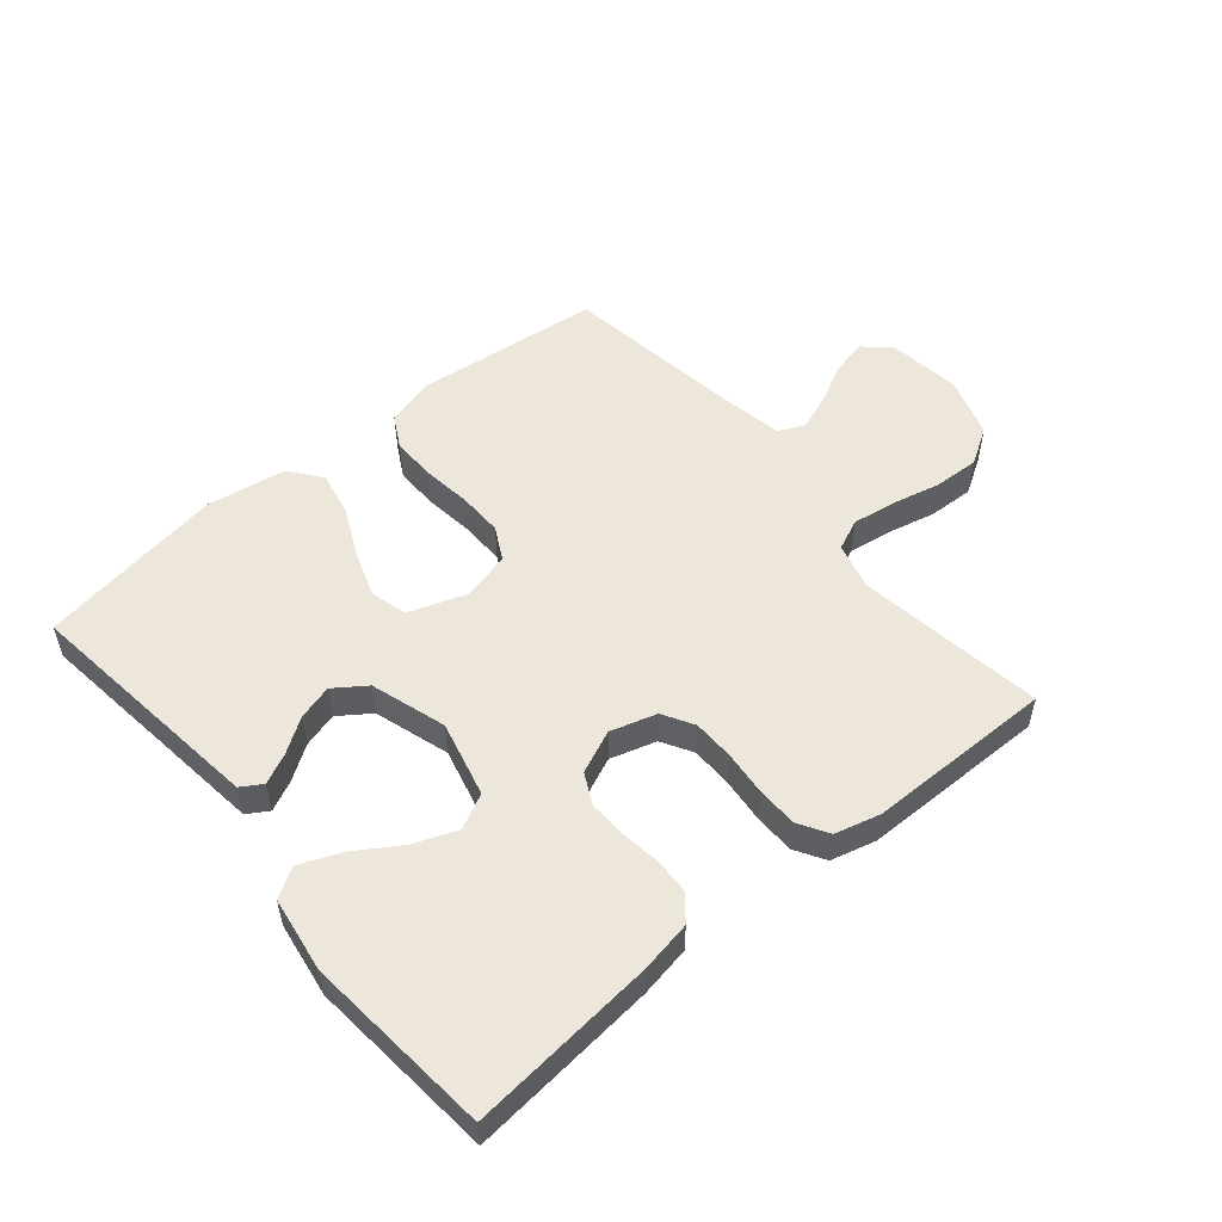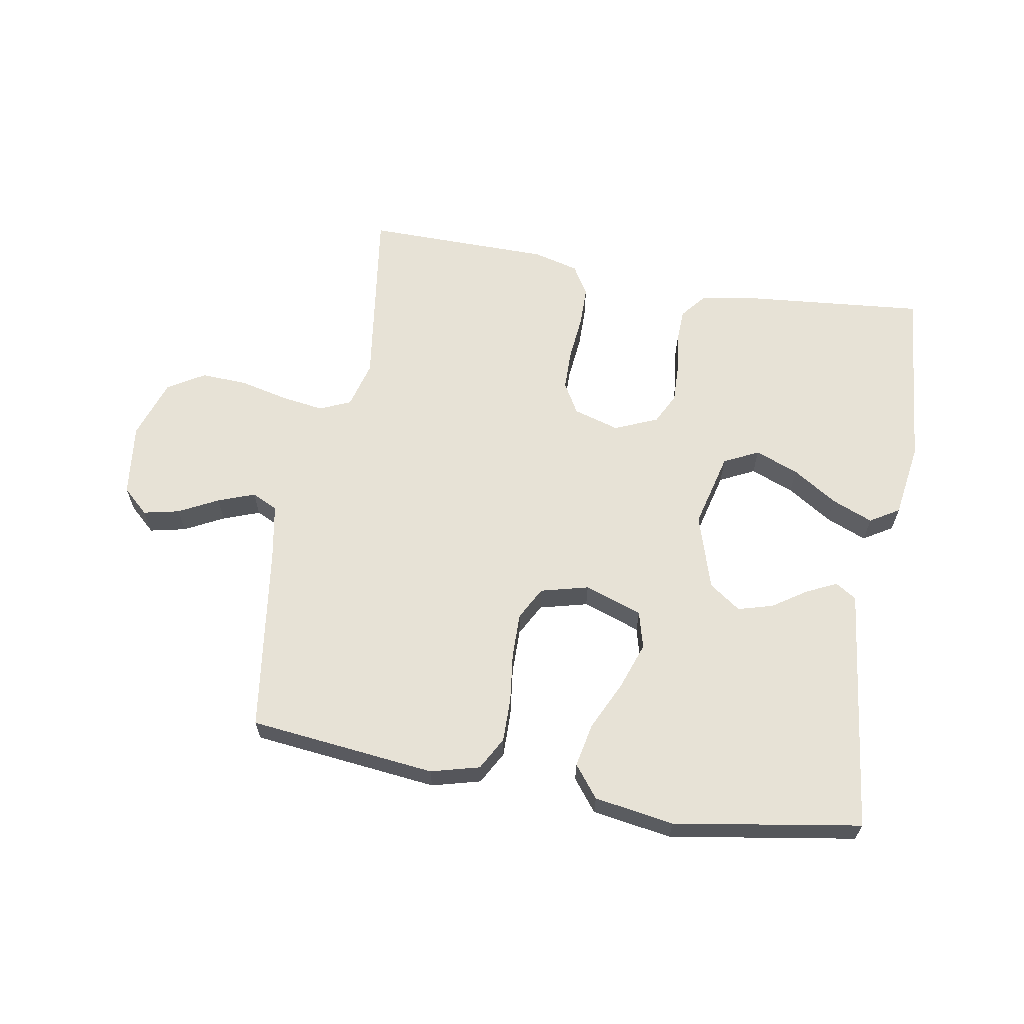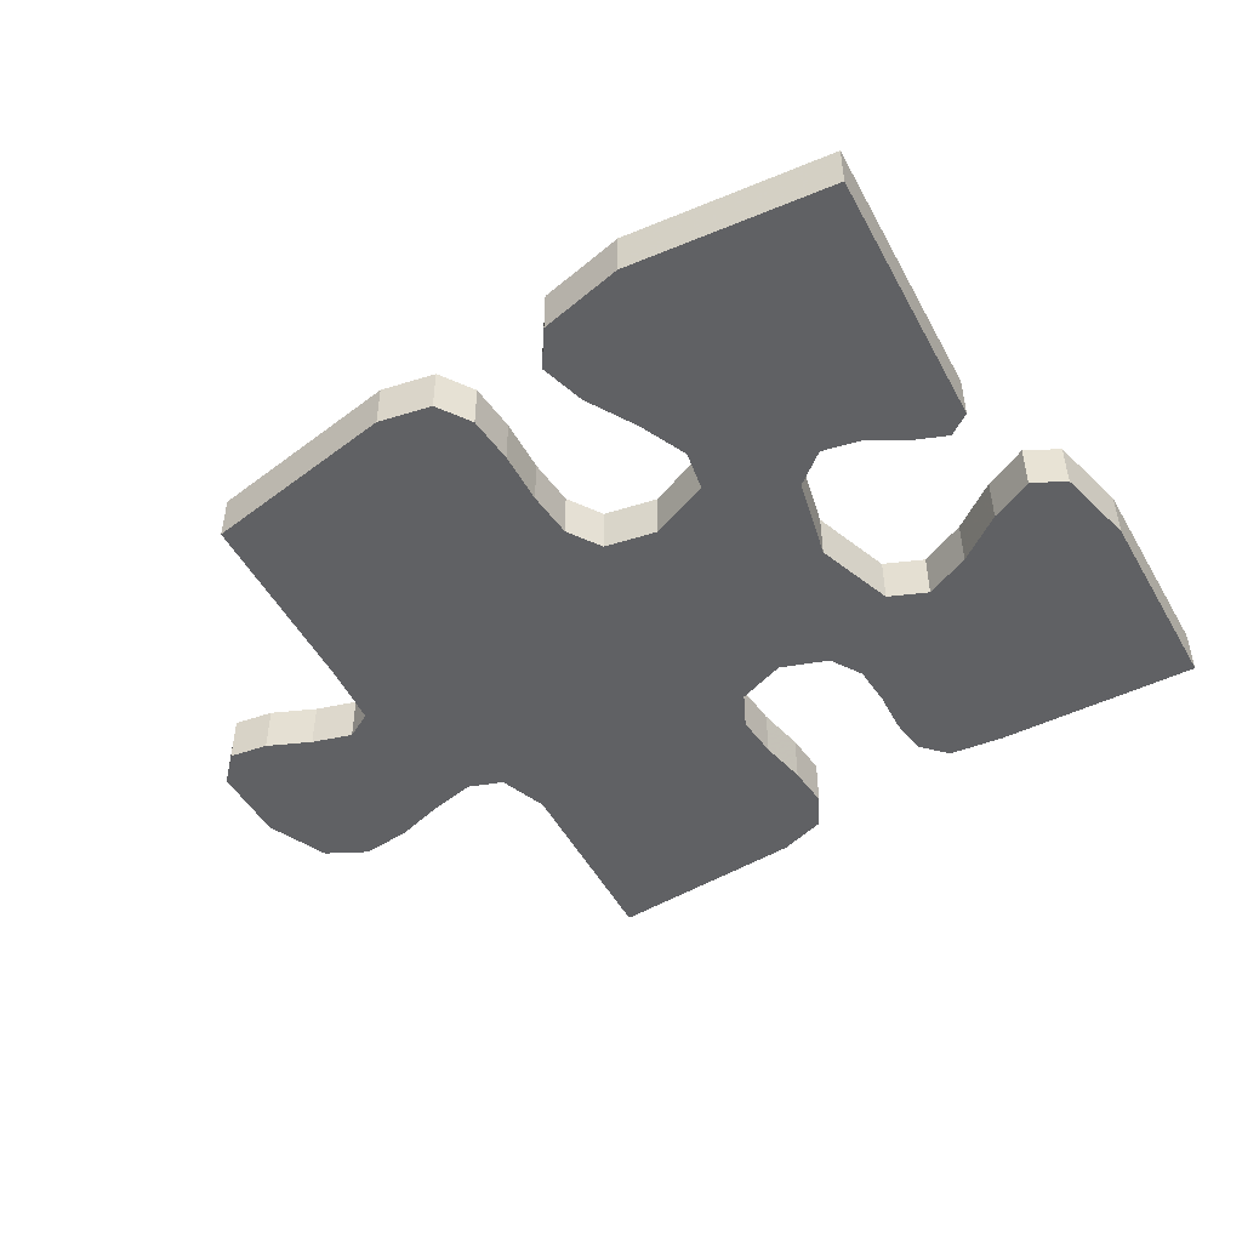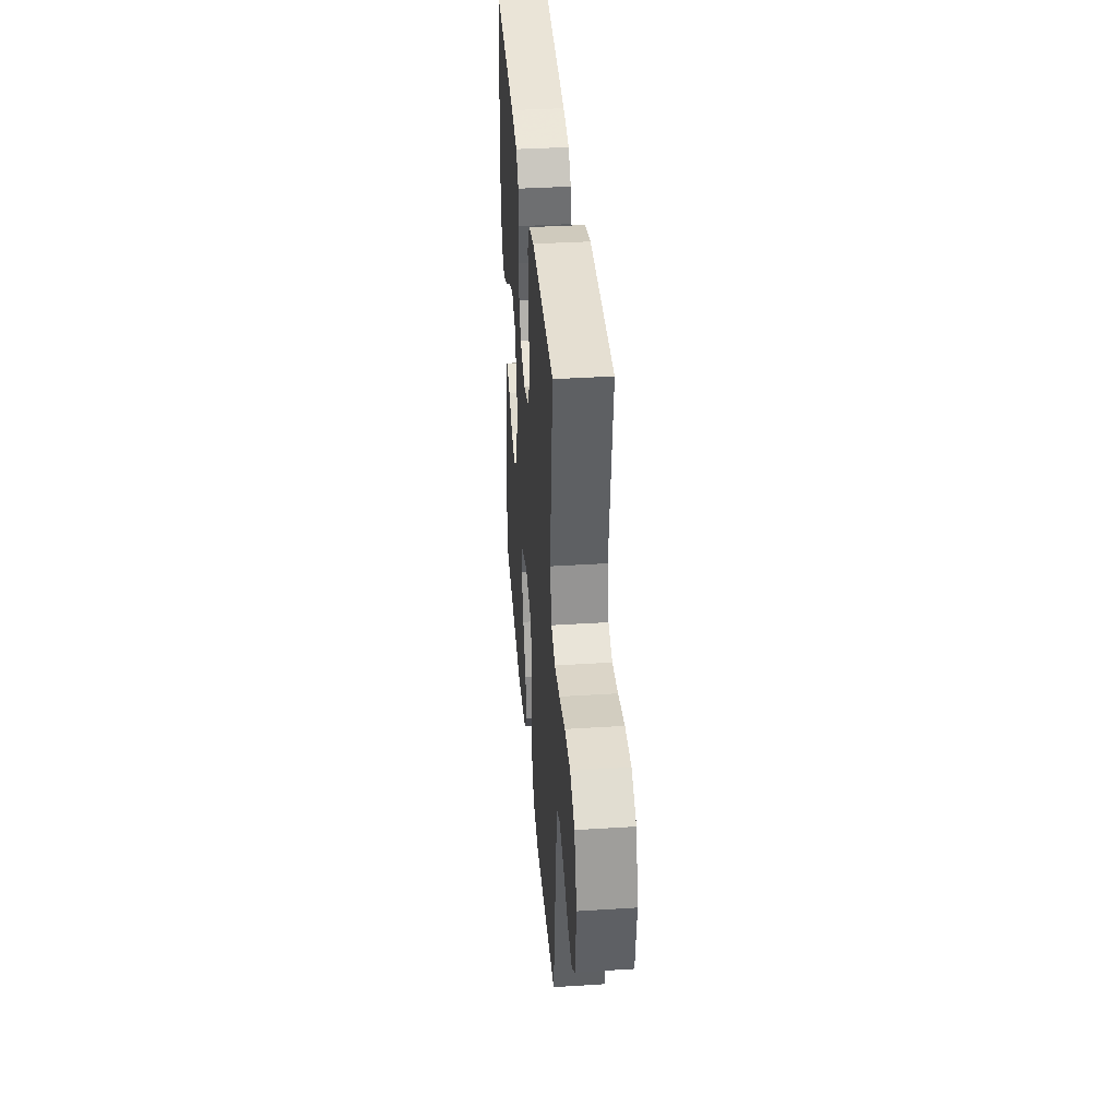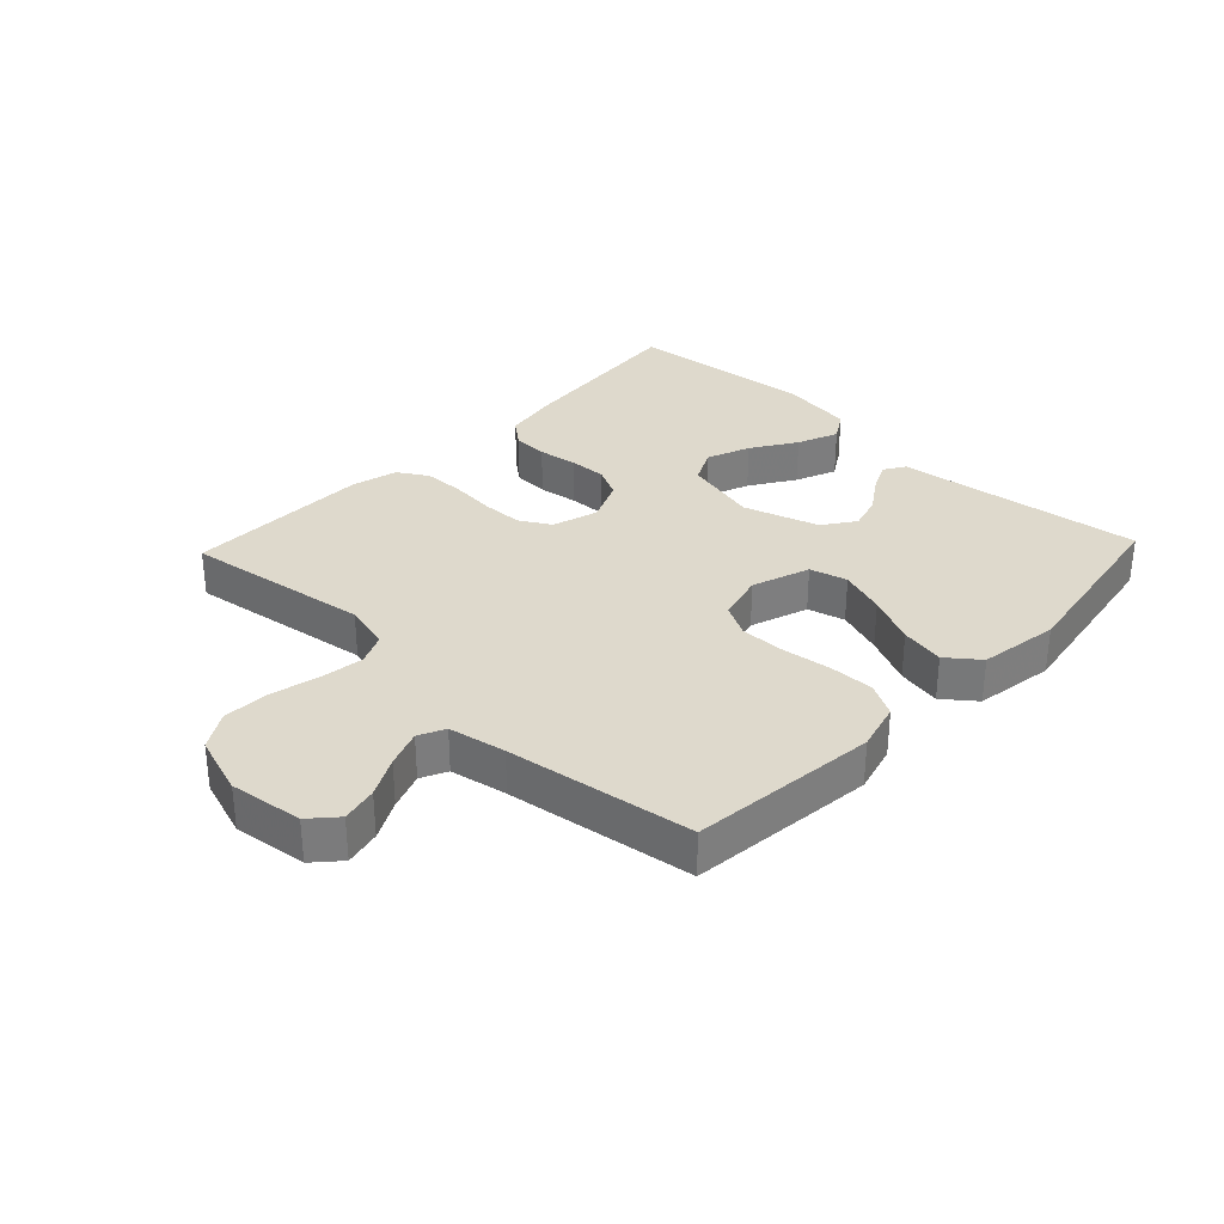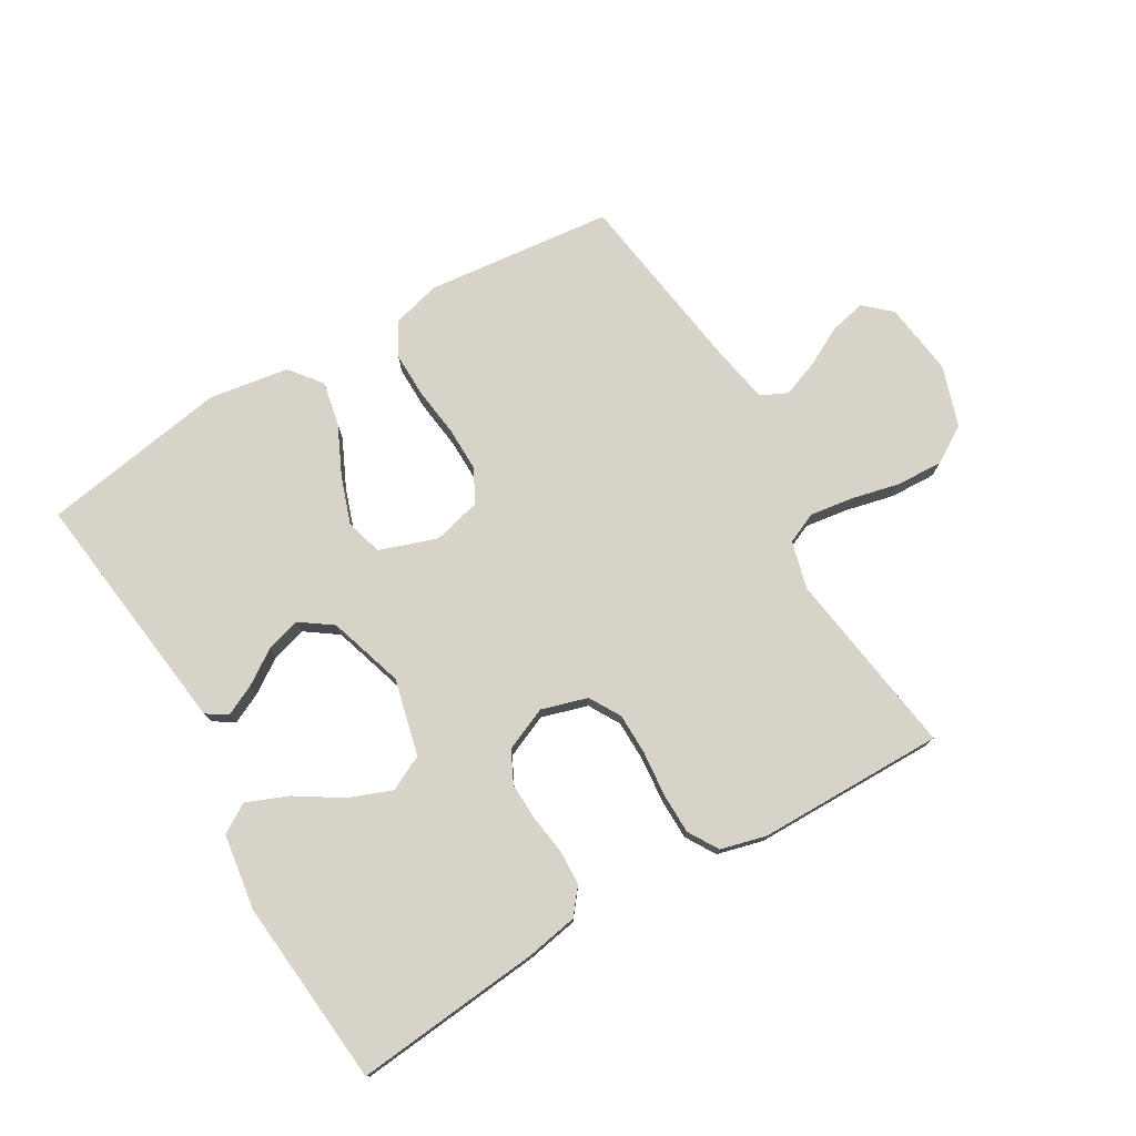
<metadata>
{"format":"obj","ext":"obj","renderer":"f3d","projection":"perspective","resolution":1024,"background":"white","views":[{"elev":53.0,"azim":-39.9,"up":"+Y"},{"elev":63.0,"azim":-169.9,"up":"+Y"},{"elev":-47.0,"azim":-145.5,"up":"+Y"},{"elev":37.9,"azim":85.4,"up":"+Z"},{"elev":31.9,"azim":133.5,"up":"+Y"},{"elev":76.1,"azim":-30.4,"up":"+Y"}]}
</metadata>
<code>
v -0.5 0.07 -0.5
v -0.463 0.07 -0.2
v -0.451 0.07 -0.102
v -0.417 0.07 -0.081
v -0.369 0.07 -0.104
v -0.314 0.07 -0.141
v -0.258 0.07 -0.157
v -0.207 0.07 -0.121
v -0.169 0.07 0
v -0.199 0.07 0.122
v -0.255 0.07 0.15
v -0.325 0.07 0.123
v -0.397 0.07 0.077
v -0.463 0.07 0.05
v -0.51 0.07 0.079
v -0.528 0.07 0.2
v -0.5 0.07 0.5
v -0.2 0.07 0.471
v -0.118 0.07 0.456
v -0.085 0.07 0.415
v -0.083 0.07 0.359
v -0.092 0.07 0.296
v -0.094 0.07 0.235
v -0.069 0.07 0.185
v 0 0.07 0.155
v 0.074 0.07 0.177
v 0.103 0.07 0.227
v 0.104 0.07 0.293
v 0.097 0.07 0.366
v 0.098 0.07 0.431
v 0.127 0.07 0.479
v 0.2 0.07 0.498
v 0.5 0.07 0.5
v 0.457 0.07 0.2
v 0.477 0.07 0.124
v 0.527 0.07 0.102
v 0.596 0.07 0.112
v 0.674 0.07 0.13
v 0.748 0.07 0.133
v 0.807 0.07 0.097
v 0.839 0.07 0
v 0.824 0.07 -0.118
v 0.782 0.07 -0.156
v 0.724 0.07 -0.143
v 0.661 0.07 -0.11
v 0.602 0.07 -0.088
v 0.56 0.07 -0.108
v 0.543 0.07 -0.2
v 0.5 0.07 -0.5
v 0.2 0.07 -0.532
v 0.122 0.07 -0.511
v 0.093 0.07 -0.458
v 0.094 0.07 -0.386
v 0.104 0.07 -0.307
v 0.105 0.07 -0.235
v 0.077 0.07 -0.182
v 0 0.07 -0.162
v -0.093 0.07 -0.194
v -0.109 0.07 -0.254
v -0.083 0.07 -0.329
v -0.046 0.07 -0.408
v -0.032 0.07 -0.479
v -0.072 0.07 -0.53
v -0.2 0.07 -0.55
v -0.5 0 -0.5
v -0.463 0 -0.2
v -0.451 0 -0.102
v -0.417 0 -0.081
v -0.369 0 -0.104
v -0.314 0 -0.141
v -0.258 0 -0.157
v -0.207 0 -0.121
v -0.169 0 0
v -0.199 0 0.122
v -0.255 0 0.15
v -0.325 0 0.123
v -0.397 0 0.077
v -0.463 0 0.05
v -0.51 0 0.079
v -0.528 0 0.2
v -0.5 0 0.5
v -0.2 0 0.471
v -0.118 0 0.456
v -0.085 0 0.415
v -0.083 0 0.359
v -0.092 0 0.296
v -0.094 0 0.235
v -0.069 0 0.185
v 0 0 0.155
v 0.074 0 0.177
v 0.103 0 0.227
v 0.104 0 0.293
v 0.097 0 0.366
v 0.098 0 0.431
v 0.127 0 0.479
v 0.2 0 0.498
v 0.5 0 0.5
v 0.457 0 0.2
v 0.477 0 0.124
v 0.527 0 0.102
v 0.596 0 0.112
v 0.674 0 0.13
v 0.748 0 0.133
v 0.807 0 0.097
v 0.839 0 0
v 0.824 0 -0.118
v 0.782 0 -0.156
v 0.724 0 -0.143
v 0.661 0 -0.11
v 0.602 0 -0.088
v 0.56 0 -0.108
v 0.543 0 -0.2
v 0.5 0 -0.5
v 0.2 0 -0.532
v 0.122 0 -0.511
v 0.093 0 -0.458
v 0.094 0 -0.386
v 0.104 0 -0.307
v 0.105 0 -0.235
v 0.077 0 -0.182
v 0 0 -0.162
v -0.093 0 -0.194
v -0.109 0 -0.254
v -0.083 0 -0.329
v -0.046 0 -0.408
v -0.032 0 -0.479
v -0.072 0 -0.53
v -0.2 0 -0.55
f 63 64 1 2
f 60 61 62 63
f 59 60 63 2
f 58 59 2
f 57 58 2
f 51 52 53 54
f 51 54 55
f 48 49 50 51
f 47 48 51 55
f 46 47 55 56
f 42 43 44 45
f 42 45 46
f 41 42 46
f 37 38 39 40
f 36 37 40 41
f 31 32 33 34
f 31 34 35
f 28 29 30 31
f 27 28 31 35
f 26 27 35 36
f 19 20 21 22
f 19 22 23
f 18 19 23
f 17 18 23
f 16 17 23 24
f 12 13 14 15
f 11 12 15 16
f 3 4 5 6
f 3 6 7
f 2 3 7
f 57 2 7
f 41 46 56 57
f 41 57 7 8
f 25 26 36 41
f 25 41 8 9
f 11 16 24 25
f 10 11 25
f 9 10 25
f 66 65 128 127
f 127 126 125 124
f 66 127 124 123
f 66 123 122
f 66 122 121
f 118 117 116 115
f 119 118 115
f 115 114 113 112
f 119 115 112 111
f 120 119 111 110
f 109 108 107 106
f 110 109 106
f 110 106 105
f 104 103 102 101
f 105 104 101 100
f 98 97 96 95
f 99 98 95
f 95 94 93 92
f 99 95 92 91
f 100 99 91 90
f 86 85 84 83
f 87 86 83
f 87 83 82
f 87 82 81
f 88 87 81 80
f 79 78 77 76
f 80 79 76 75
f 70 69 68 67
f 71 70 67
f 71 67 66
f 71 66 121
f 121 120 110 105
f 72 71 121 105
f 105 100 90 89
f 73 72 105 89
f 89 88 80 75
f 89 75 74
f 89 74 73
f 1 65 66 2
f 2 66 67 3
f 3 67 68 4
f 4 68 69 5
f 5 69 70 6
f 6 70 71 7
f 7 71 72 8
f 8 72 73 9
f 9 73 74 10
f 10 74 75 11
f 11 75 76 12
f 12 76 77 13
f 13 77 78 14
f 14 78 79 15
f 15 79 80 16
f 16 80 81 17
f 17 81 82 18
f 18 82 83 19
f 19 83 84 20
f 20 84 85 21
f 21 85 86 22
f 22 86 87 23
f 23 87 88 24
f 24 88 89 25
f 25 89 90 26
f 26 90 91 27
f 27 91 92 28
f 28 92 93 29
f 29 93 94 30
f 30 94 95 31
f 31 95 96 32
f 32 96 97 33
f 33 97 98 34
f 34 98 99 35
f 35 99 100 36
f 36 100 101 37
f 37 101 102 38
f 38 102 103 39
f 39 103 104 40
f 40 104 105 41
f 41 105 106 42
f 42 106 107 43
f 43 107 108 44
f 44 108 109 45
f 45 109 110 46
f 46 110 111 47
f 47 111 112 48
f 48 112 113 49
f 49 113 114 50
f 50 114 115 51
f 51 115 116 52
f 52 116 117 53
f 53 117 118 54
f 54 118 119 55
f 55 119 120 56
f 56 120 121 57
f 57 121 122 58
f 58 122 123 59
f 59 123 124 60
f 60 124 125 61
f 61 125 126 62
f 62 126 127 63
f 63 127 128 64
f 64 128 65 1

</code>
